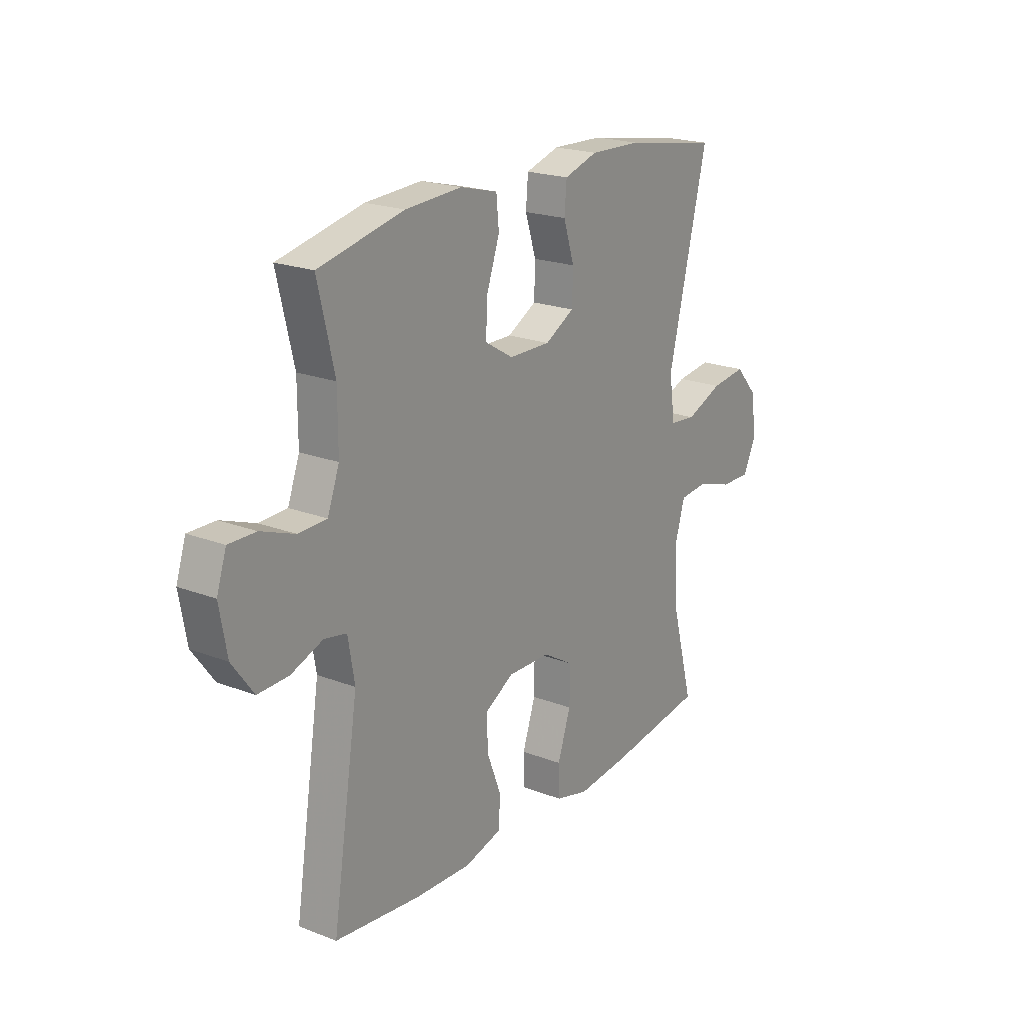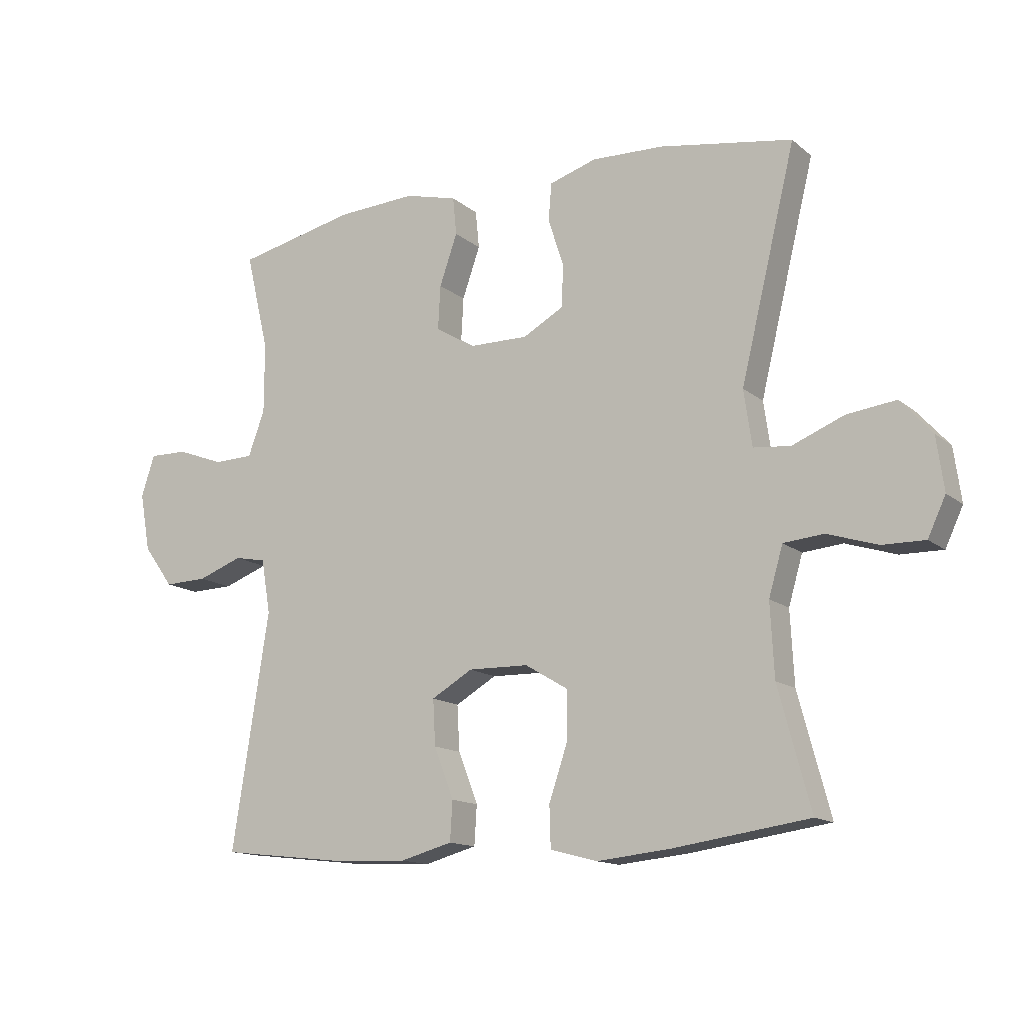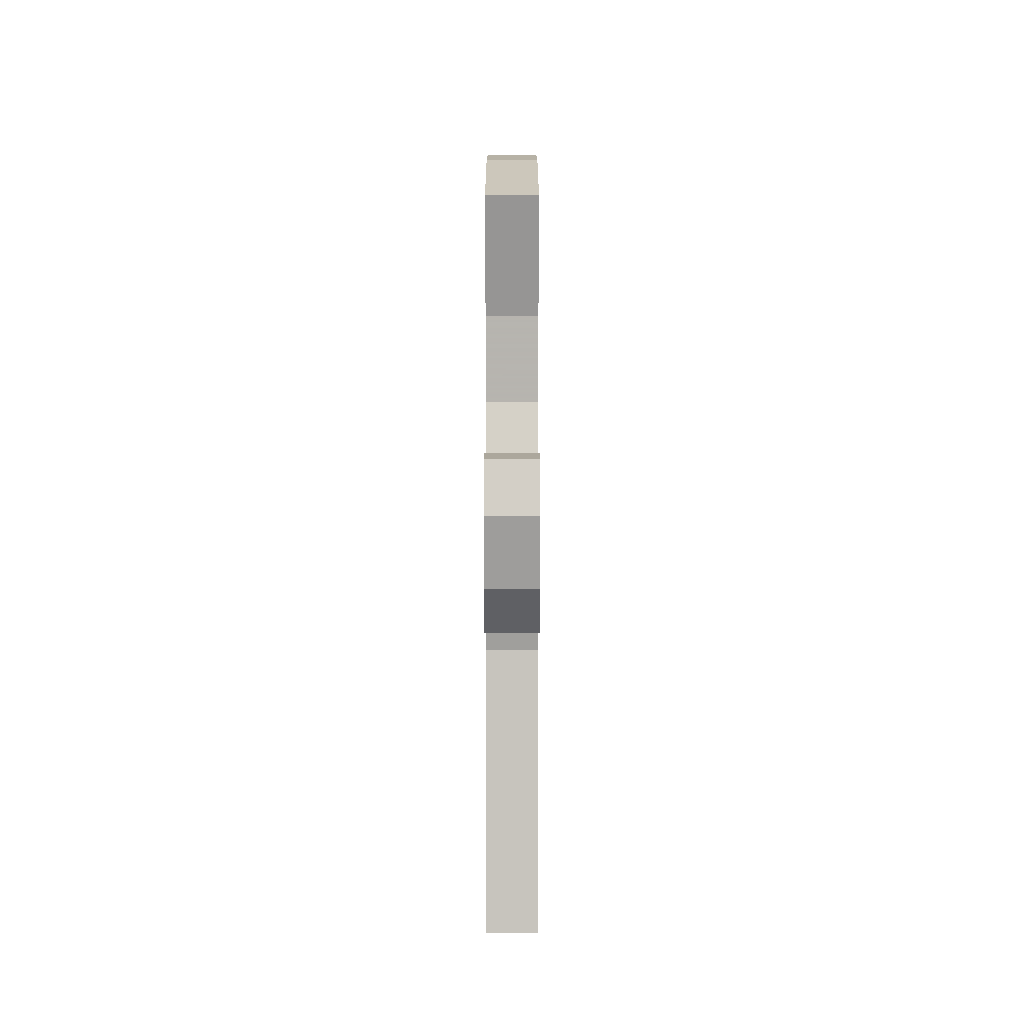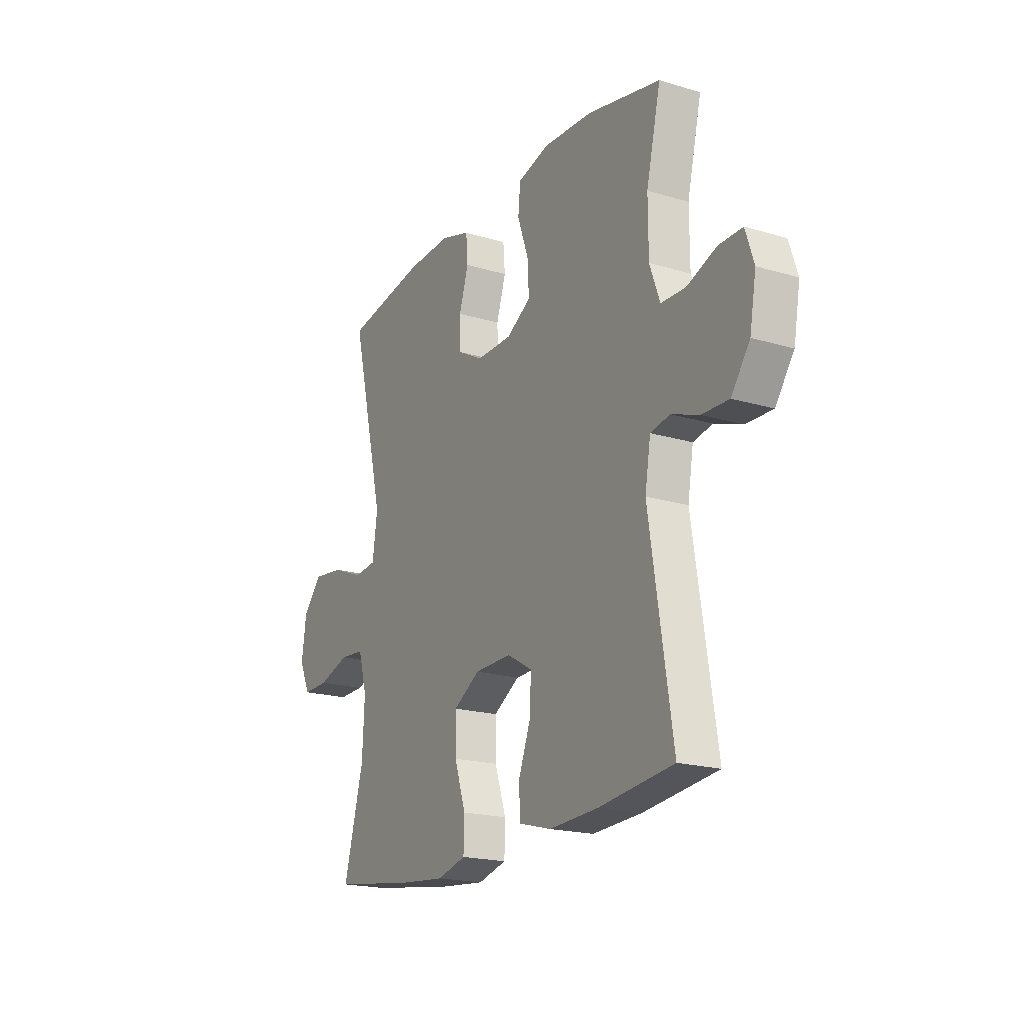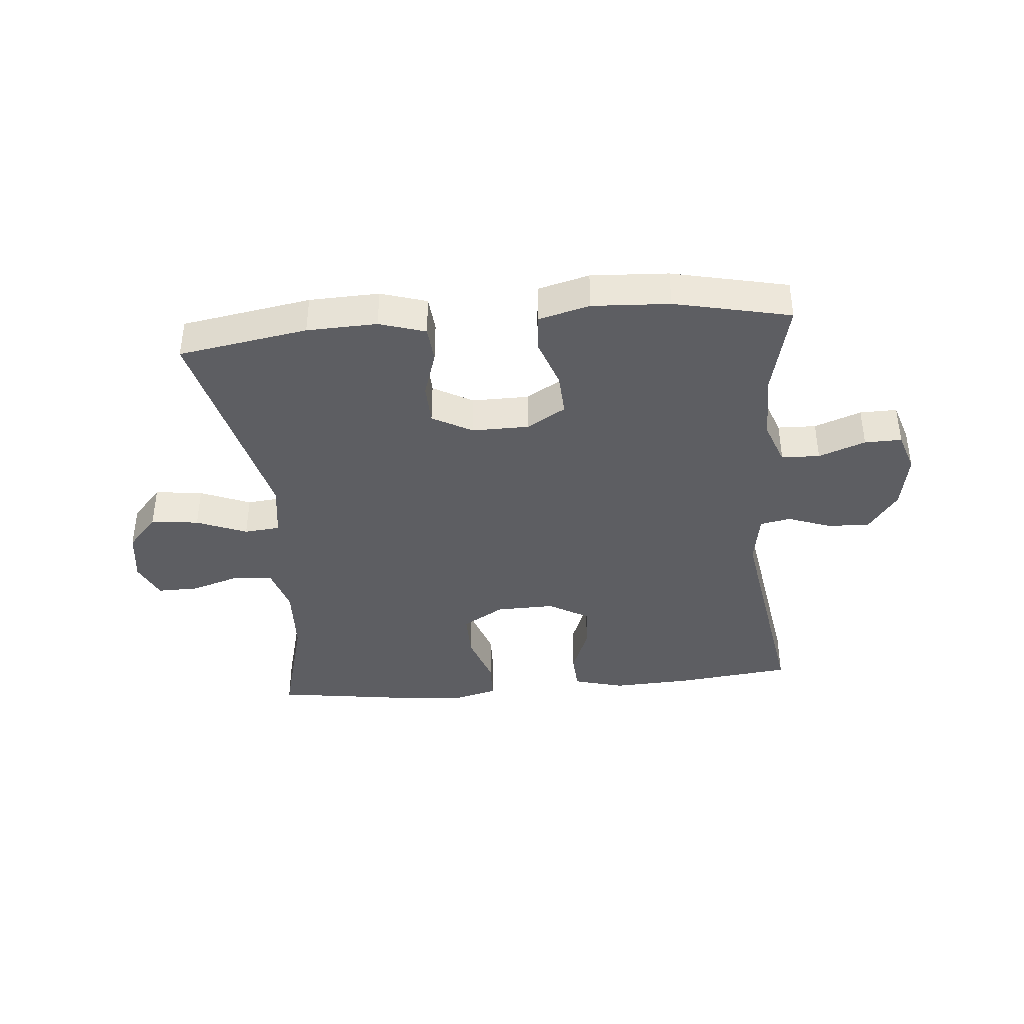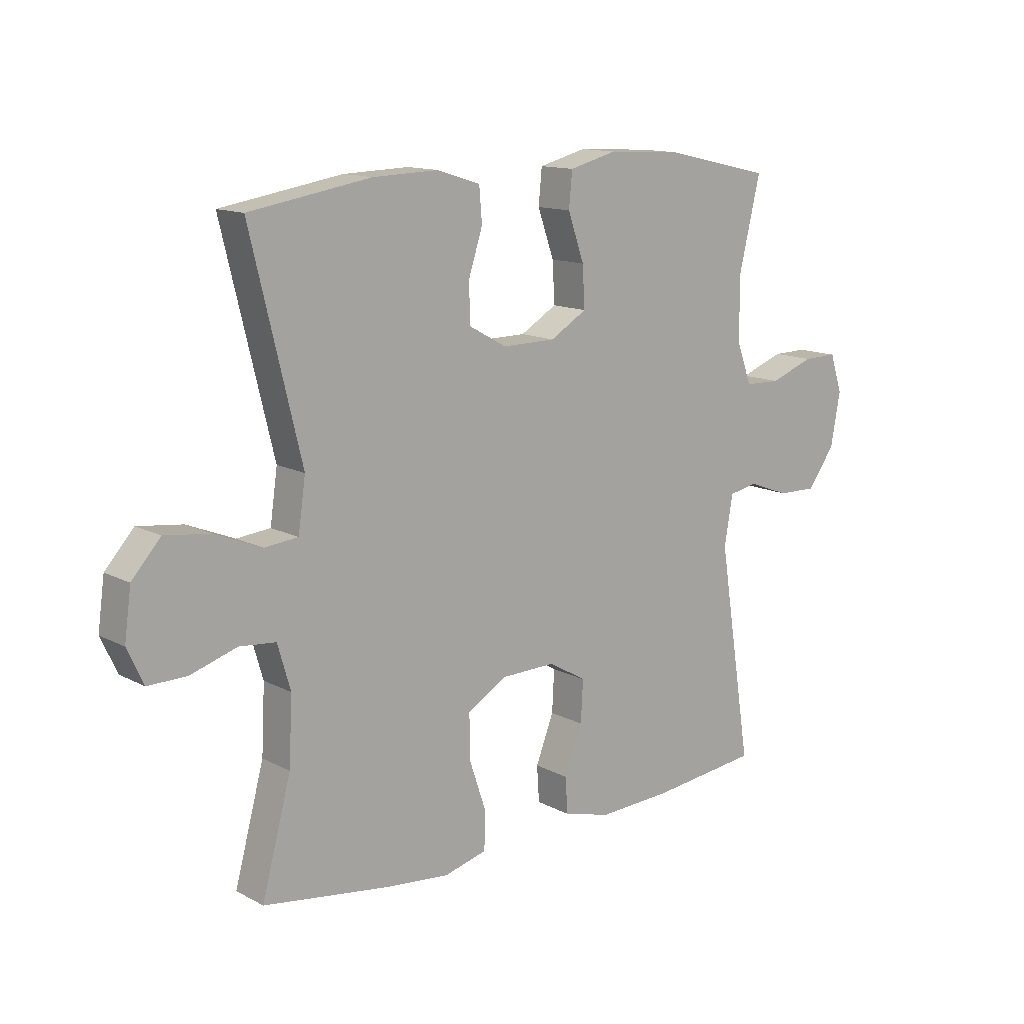
<metadata>
{"format":"obj","ext":"obj","renderer":"f3d","projection":"perspective","resolution":1024,"background":"white","views":[{"elev":20.8,"azim":124.8,"up":"+Z"},{"elev":-13.9,"azim":-149.4,"up":"+Z"},{"elev":9.2,"azim":90.0,"up":"+Z"},{"elev":-19.6,"azim":60.9,"up":"+Z"},{"elev":-39.4,"azim":5.1,"up":"+Y"},{"elev":13.3,"azim":-40.3,"up":"+Z"}]}
</metadata>
<code>
v 0.5 0.07 0.5
v 0.462 0.07 0.34
v 0.462 0.07 0.226
v 0.489 0.07 0.153
v 0.553 0.07 0.151
v 0.631 0.07 0.18
v 0.693 0.07 0.181
v 0.715 0.07 0.114
v 0.698 0.07 0.019
v 0.649 0.07 -0.048
v 0.579 0.07 -0.046
v 0.506 0.07 -0.019
v 0.455 0.07 -0.029
v 0.44 0.07 -0.117
v 0.5 0.07 -0.5
v 0.306 0.07 -0.522
v 0.175 0.07 -0.528
v 0.09 0.07 -0.505
v 0.086 0.07 -0.441
v 0.118 0.07 -0.358
v 0.122 0.07 -0.284
v 0.055 0.07 -0.245
v -0.043 0.07 -0.247
v -0.113 0.07 -0.289
v -0.112 0.07 -0.368
v -0.082 0.07 -0.457
v -0.084 0.07 -0.524
v -0.16 0.07 -0.544
v -0.278 0.07 -0.532
v -0.5 0.07 -0.5
v -0.448 0.07 -0.306
v -0.442 0.07 -0.188
v -0.465 0.07 -0.109
v -0.53 0.07 -0.103
v -0.612 0.07 -0.129
v -0.681 0.07 -0.13
v -0.71 0.07 -0.068
v -0.698 0.07 0.019
v -0.647 0.07 0.076
v -0.567 0.07 0.066
v -0.483 0.07 0.032
v -0.423 0.07 0.038
v -0.41 0.07 0.129
v -0.5 0.07 0.5
v -0.284 0.07 0.536
v -0.167 0.07 0.54
v -0.09 0.07 0.516
v -0.085 0.07 0.455
v -0.11 0.07 0.377
v -0.108 0.07 0.308
v -0.041 0.07 0.271
v 0.054 0.07 0.272
v 0.119 0.07 0.311
v 0.115 0.07 0.383
v 0.086 0.07 0.466
v 0.092 0.07 0.528
v 0.177 0.07 0.55
v 0.306 0.07 0.543
v 0.5 0 0.5
v 0.462 0 0.34
v 0.462 0 0.226
v 0.489 0 0.153
v 0.553 0 0.151
v 0.631 0 0.18
v 0.693 0 0.181
v 0.715 0 0.114
v 0.698 0 0.019
v 0.649 0 -0.048
v 0.579 0 -0.046
v 0.506 0 -0.019
v 0.455 0 -0.029
v 0.44 0 -0.117
v 0.5 0 -0.5
v 0.306 0 -0.522
v 0.175 0 -0.528
v 0.09 0 -0.505
v 0.086 0 -0.441
v 0.118 0 -0.358
v 0.122 0 -0.284
v 0.055 0 -0.245
v -0.043 0 -0.247
v -0.113 0 -0.289
v -0.112 0 -0.368
v -0.082 0 -0.457
v -0.084 0 -0.524
v -0.16 0 -0.544
v -0.278 0 -0.532
v -0.5 0 -0.5
v -0.448 0 -0.306
v -0.442 0 -0.188
v -0.465 0 -0.109
v -0.53 0 -0.103
v -0.612 0 -0.129
v -0.681 0 -0.13
v -0.71 0 -0.068
v -0.698 0 0.019
v -0.647 0 0.076
v -0.567 0 0.066
v -0.483 0 0.032
v -0.423 0 0.038
v -0.41 0 0.129
v -0.5 0 0.5
v -0.284 0 0.536
v -0.167 0 0.54
v -0.09 0 0.516
v -0.085 0 0.455
v -0.11 0 0.377
v -0.108 0 0.308
v -0.041 0 0.271
v 0.054 0 0.272
v 0.119 0 0.311
v 0.115 0 0.383
v 0.086 0 0.466
v 0.092 0 0.528
v 0.177 0 0.55
v 0.306 0 0.543
f 57 58 1 2
f 54 55 56 57
f 53 54 57 2
f 52 53 2 3
f 51 52 3 4
f 46 47 48 49
f 46 49 50
f 43 44 45 46
f 42 43 46 50
f 38 39 40 41
f 36 37 38 41
f 34 35 36 41
f 33 34 41 42
f 32 33 42 50
f 28 29 30 31
f 25 26 27 28
f 24 25 28 31
f 23 24 31 32
f 17 18 19 20
f 17 20 21
f 14 15 16 17
f 13 14 17 21
f 9 10 11 12
f 9 12 13
f 8 9 13
f 5 6 7 8
f 4 5 8 13
f 51 4 13 21
f 22 23 32 50
f 21 22 50 51
f 60 59 116 115
f 115 114 113 112
f 60 115 112 111
f 61 60 111 110
f 62 61 110 109
f 107 106 105 104
f 108 107 104
f 104 103 102 101
f 108 104 101 100
f 99 98 97 96
f 99 96 95 94
f 99 94 93 92
f 100 99 92 91
f 108 100 91 90
f 89 88 87 86
f 86 85 84 83
f 89 86 83 82
f 90 89 82 81
f 78 77 76 75
f 79 78 75
f 75 74 73 72
f 79 75 72 71
f 70 69 68 67
f 71 70 67
f 71 67 66
f 66 65 64 63
f 71 66 63 62
f 79 71 62 109
f 108 90 81 80
f 109 108 80 79
f 1 59 60 2
f 2 60 61 3
f 3 61 62 4
f 4 62 63 5
f 5 63 64 6
f 6 64 65 7
f 7 65 66 8
f 8 66 67 9
f 9 67 68 10
f 10 68 69 11
f 11 69 70 12
f 12 70 71 13
f 13 71 72 14
f 14 72 73 15
f 15 73 74 16
f 16 74 75 17
f 17 75 76 18
f 18 76 77 19
f 19 77 78 20
f 20 78 79 21
f 21 79 80 22
f 22 80 81 23
f 23 81 82 24
f 24 82 83 25
f 25 83 84 26
f 26 84 85 27
f 27 85 86 28
f 28 86 87 29
f 29 87 88 30
f 30 88 89 31
f 31 89 90 32
f 32 90 91 33
f 33 91 92 34
f 34 92 93 35
f 35 93 94 36
f 36 94 95 37
f 37 95 96 38
f 38 96 97 39
f 39 97 98 40
f 40 98 99 41
f 41 99 100 42
f 42 100 101 43
f 43 101 102 44
f 44 102 103 45
f 45 103 104 46
f 46 104 105 47
f 47 105 106 48
f 48 106 107 49
f 49 107 108 50
f 50 108 109 51
f 51 109 110 52
f 52 110 111 53
f 53 111 112 54
f 54 112 113 55
f 55 113 114 56
f 56 114 115 57
f 57 115 116 58
f 58 116 59 1

</code>
